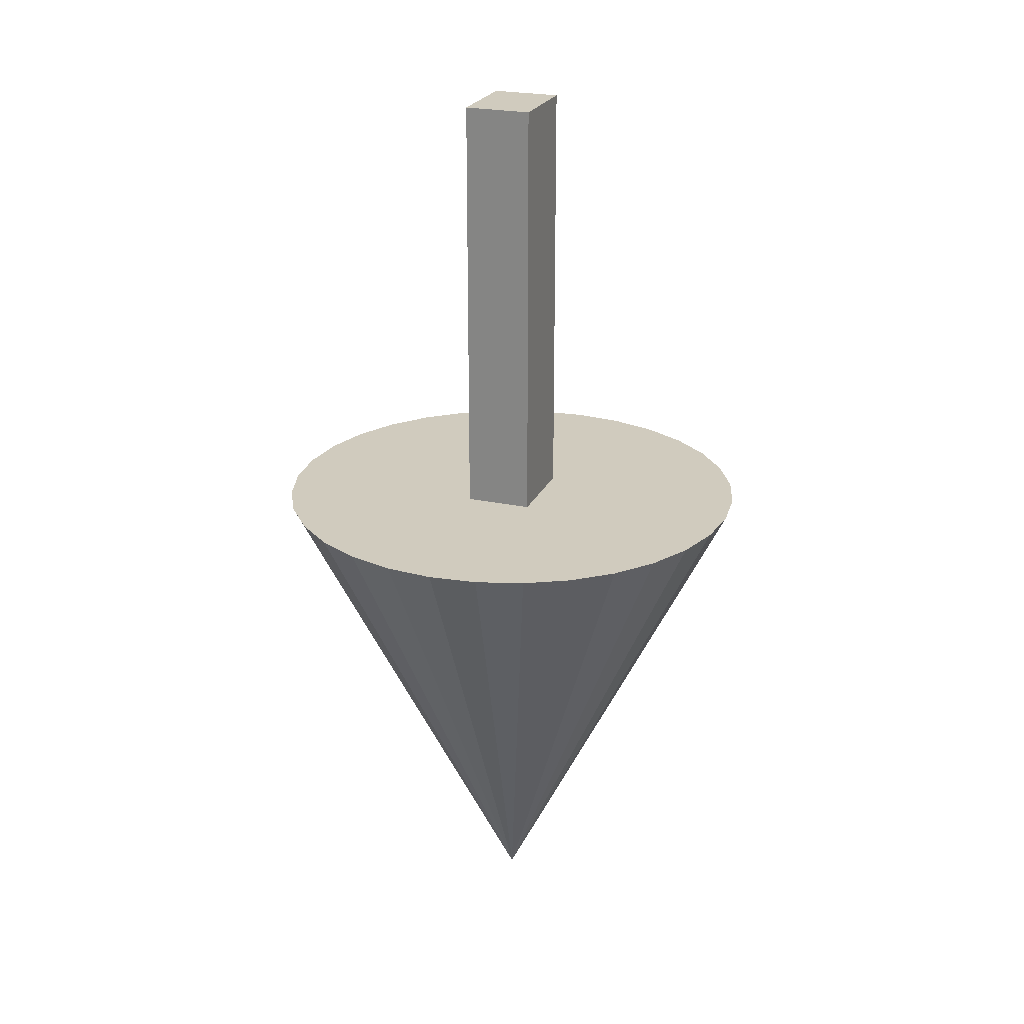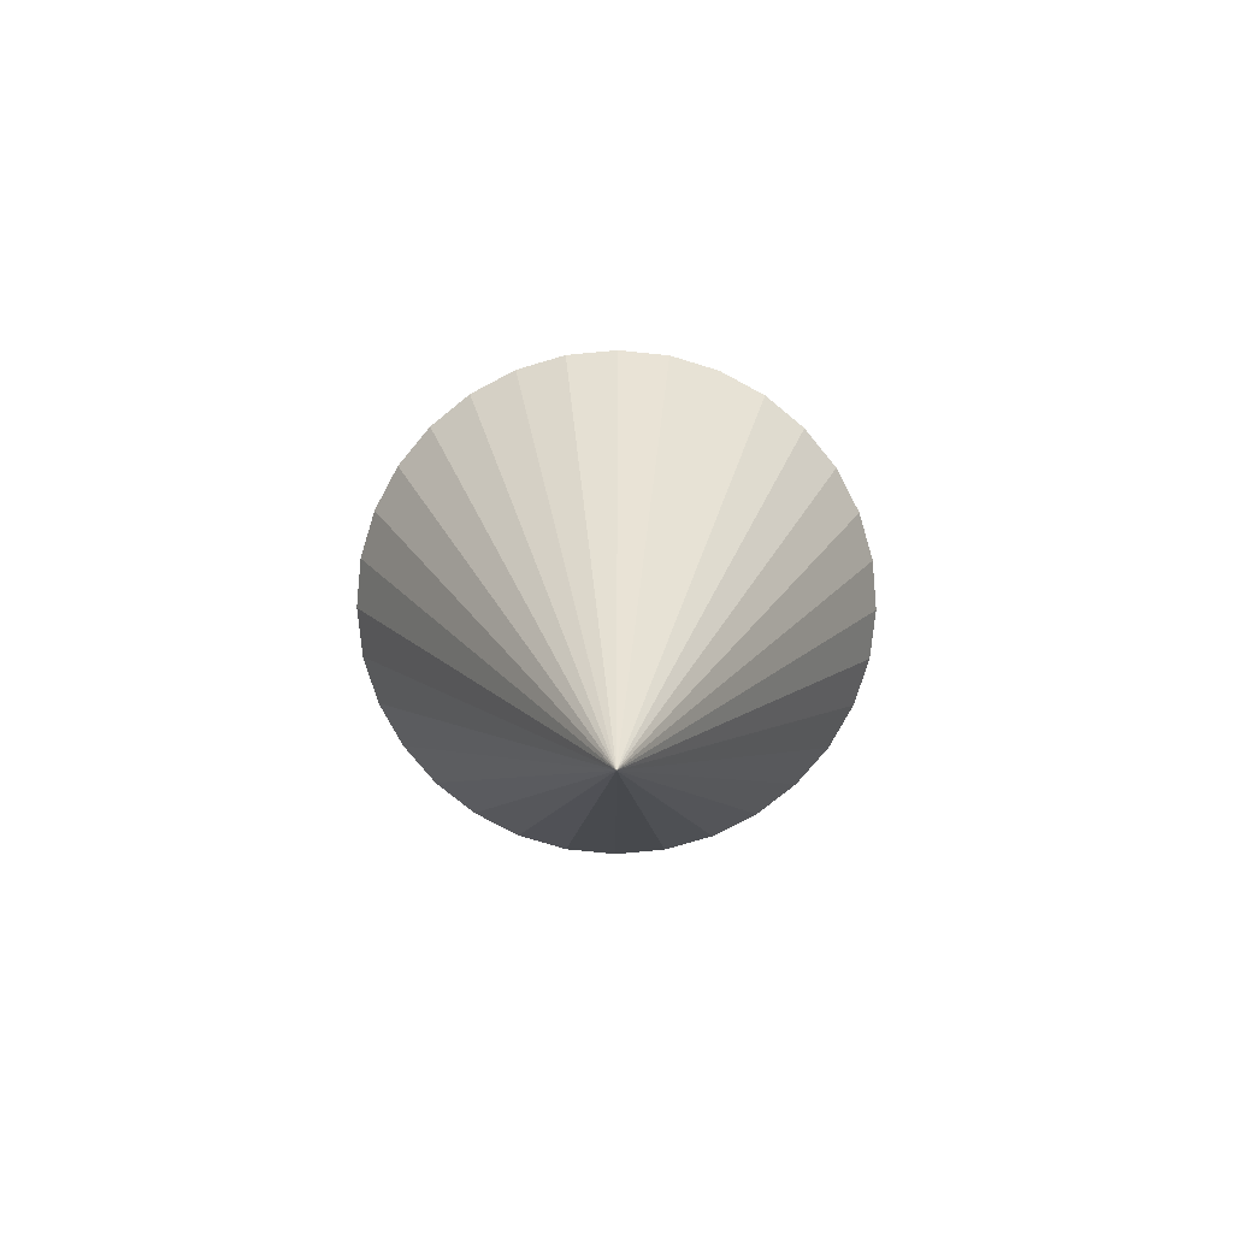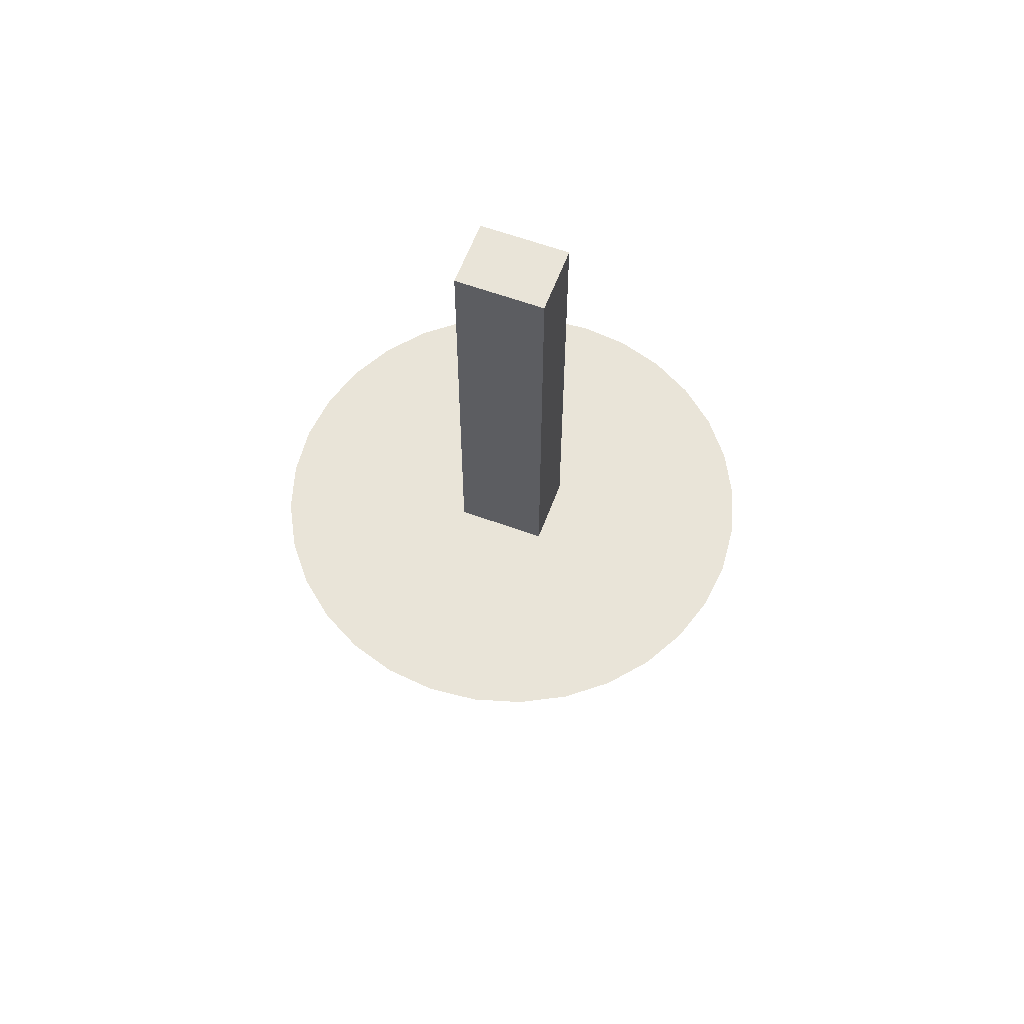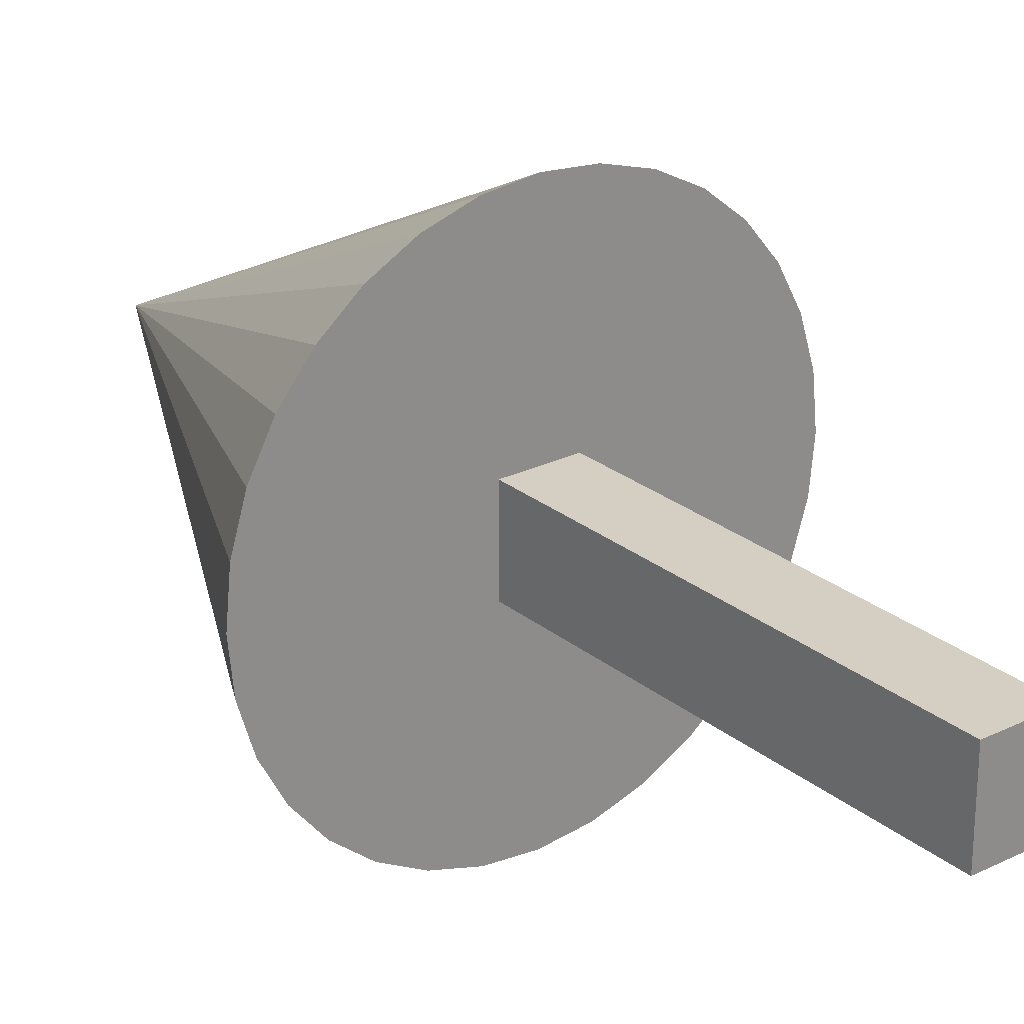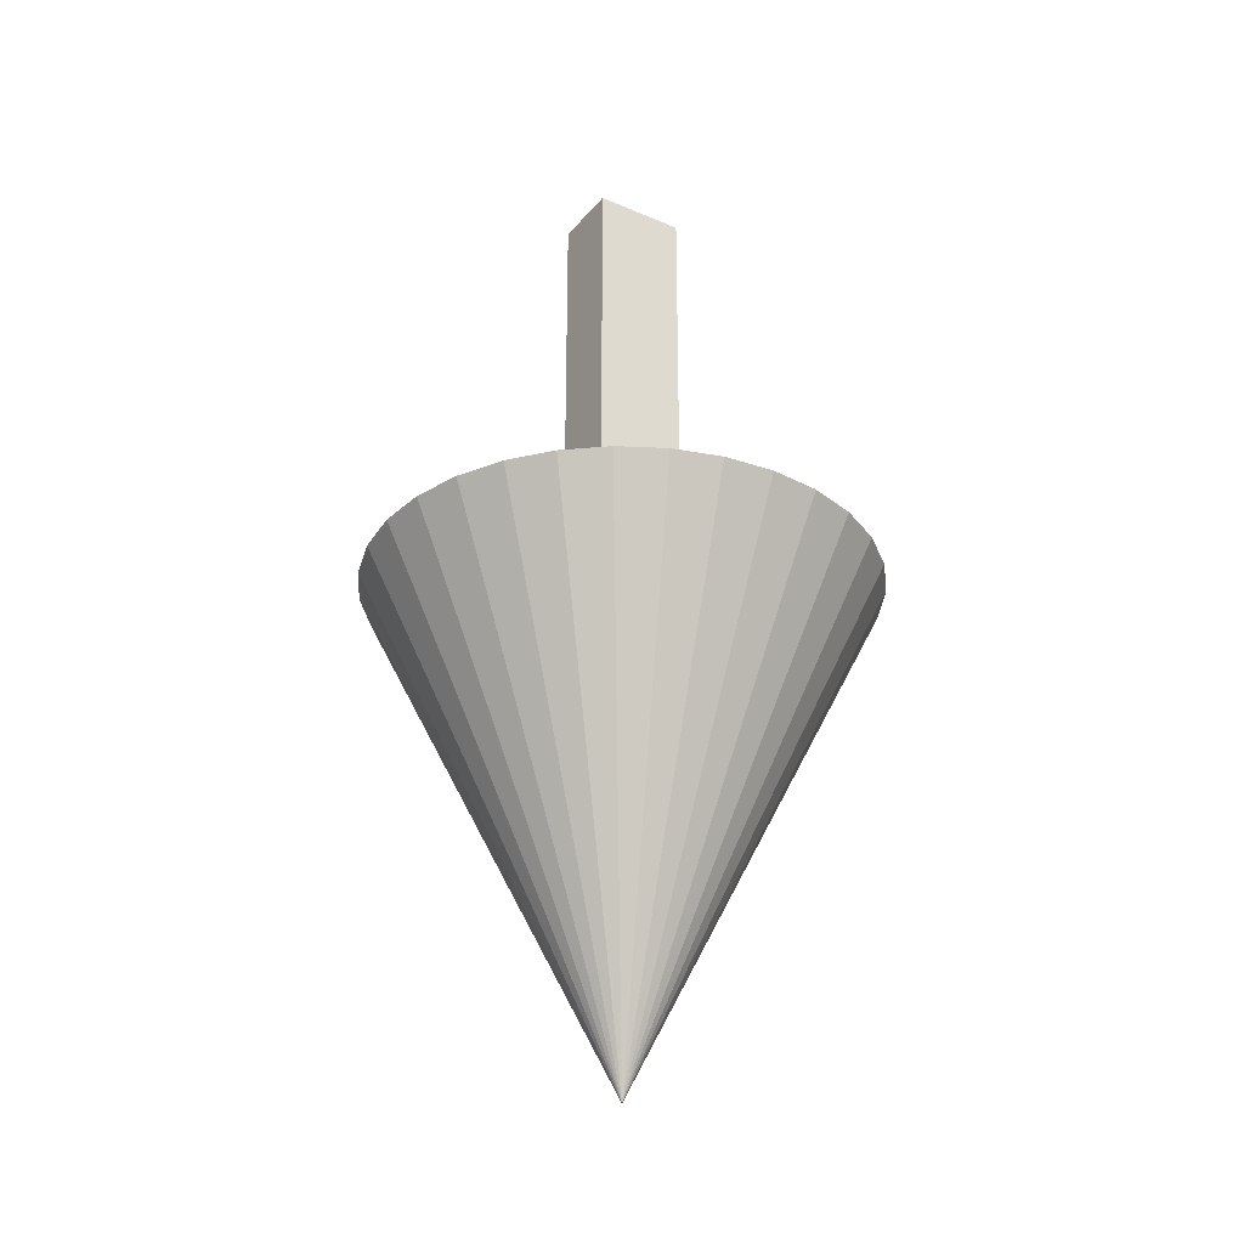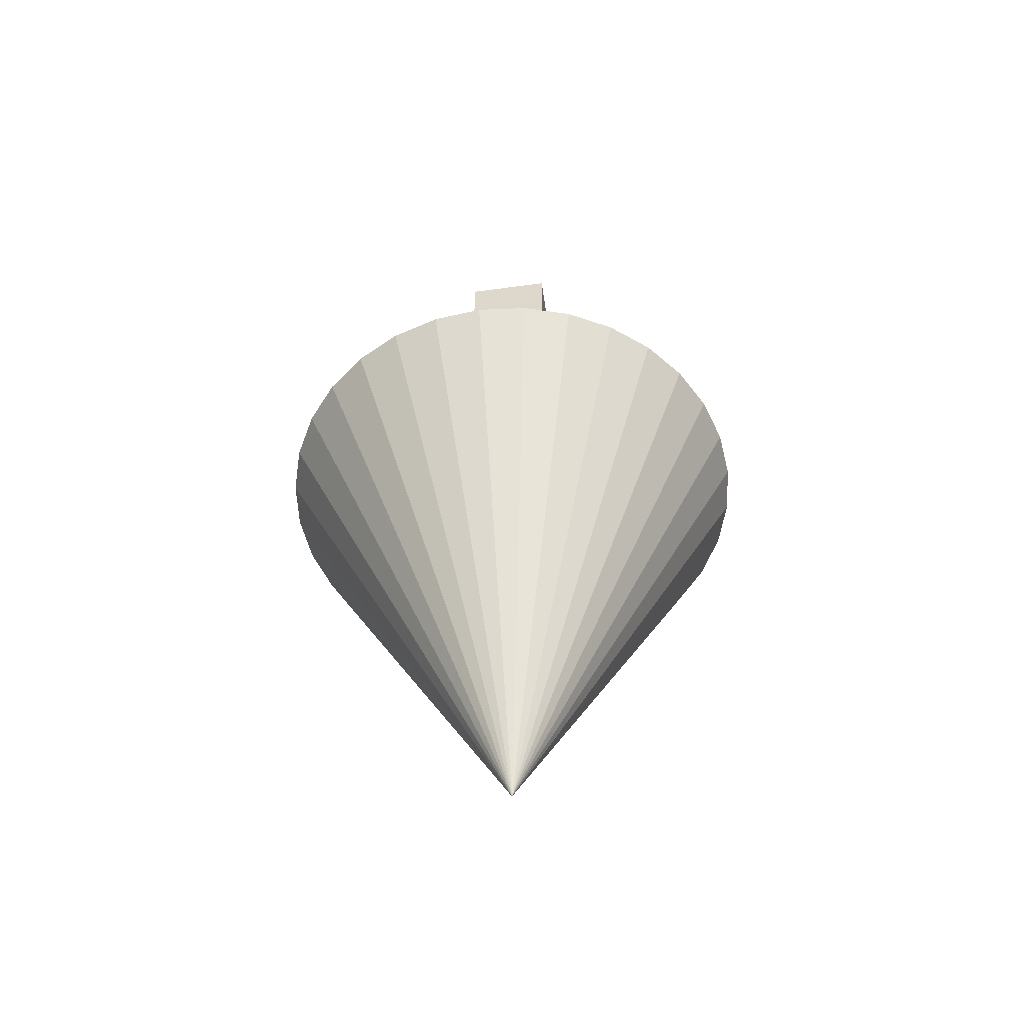
<metadata>
{"format":"obj","ext":"obj","renderer":"f3d","projection":"perspective","resolution":1024,"background":"white","views":[{"elev":23.6,"azim":-160.1,"up":"+Y"},{"elev":-75.6,"azim":-101.5,"up":"+Y"},{"elev":60.7,"azim":110.5,"up":"+Y"},{"elev":25.5,"azim":141.9,"up":"+Z"},{"elev":-30.2,"azim":-122.0,"up":"+Y"},{"elev":-54.9,"azim":-81.8,"up":"+Y"}]}
</metadata>
<code>
o Cone
v 0 1 1
v 0 -1 -1e-06
v 0.1951 1 0.9808
v 0.3827 1 0.9239
v 0.5556 1 0.8315
v 0.7071 1 0.7071
v 0.8315 1 0.5556
v 0.9239 1 0.3827
v 0.9808 1 0.1951
v 1 1 1e-06
v 0.9808 1 -0.1951
v 0.9239 1 -0.3827
v 0.8315 1 -0.5556
v 0.7071 1 -0.7071
v 0.5556 1 -0.8315
v 0.3827 1 -0.9239
v 0.1951 1 -0.9808
v -0 1 -1
v -0.1951 1 -0.9808
v -0.3827 1 -0.9239
v -0.5556 1 -0.8315
v -0.7071 1 -0.7071
v -0.8315 1 -0.5556
v -0.9239 1 -0.3827
v -0.9808 1 -0.1951
v -1 1 2e-06
v -0.9808 1 0.1951
v -0.9239 1 0.3827
v -0.8315 1 0.5556
v -0.7071 1 0.7071
v -0.5556 1 0.8315
v -0.3827 1 0.9239
v -0.1951 1 0.9808
v 0.1369 0.7644 0.1791
v 0.1369 0.7644 -0.1791
v -0.1369 0.7644 -0.1791
v -0.1369 0.7644 0.1791
v 0.1369 2.764 0.1791
v 0.1369 2.764 -0.1791
v -0.1369 2.764 -0.1791
v -0.1369 2.764 0.1791
f 32 2 33
f 1 2 3
f 31 2 32
f 30 2 31
f 29 2 30
f 28 2 29
f 27 2 28
f 26 2 27
f 25 2 26
f 24 2 25
f 23 2 24
f 22 2 23
f 21 2 22
f 20 2 21
f 19 2 20
f 18 2 19
f 17 2 18
f 16 2 17
f 15 2 16
f 14 2 15
f 13 2 14
f 12 2 13
f 11 2 12
f 10 2 11
f 9 2 10
f 8 2 9
f 7 2 8
f 6 2 7
f 5 2 6
f 4 2 5
f 33 2 1
f 3 2 4
f 1 3 33
f 38 39 34
f 39 40 35
f 40 41 36
f 41 38 37
f 34 35 37
f 41 40 38
f 3 4 33
f 4 5 33
f 5 6 33
f 6 7 33
f 7 8 33
f 8 9 33
f 9 10 33
f 10 11 33
f 11 12 33
f 12 13 33
f 13 14 33
f 28 26 27
f 29 26 28
f 14 15 16
f 33 14 16
f 19 17 18
f 19 16 17
f 33 16 19
f 22 20 21
f 22 19 20
f 33 19 22
f 32 33 22
f 29 25 26
f 29 24 25
f 30 24 29
f 30 23 24
f 31 32 22
f 30 31 23
f 31 22 23
f 39 35 34
f 40 36 35
f 41 37 36
f 38 34 37
f 35 36 37
f 40 39 38

</code>
